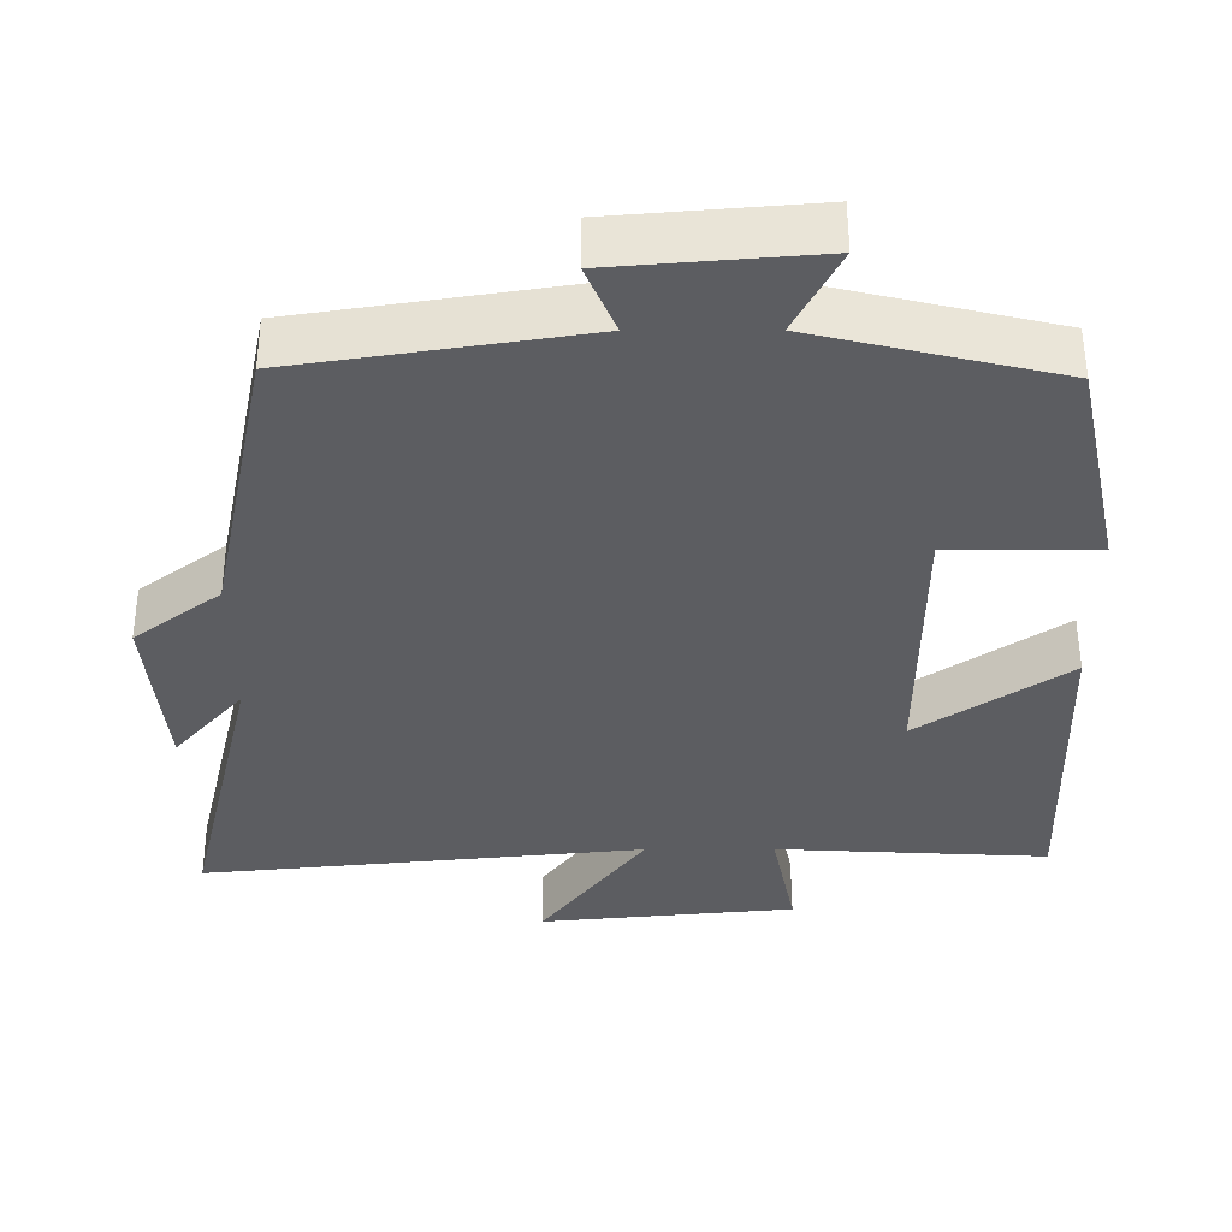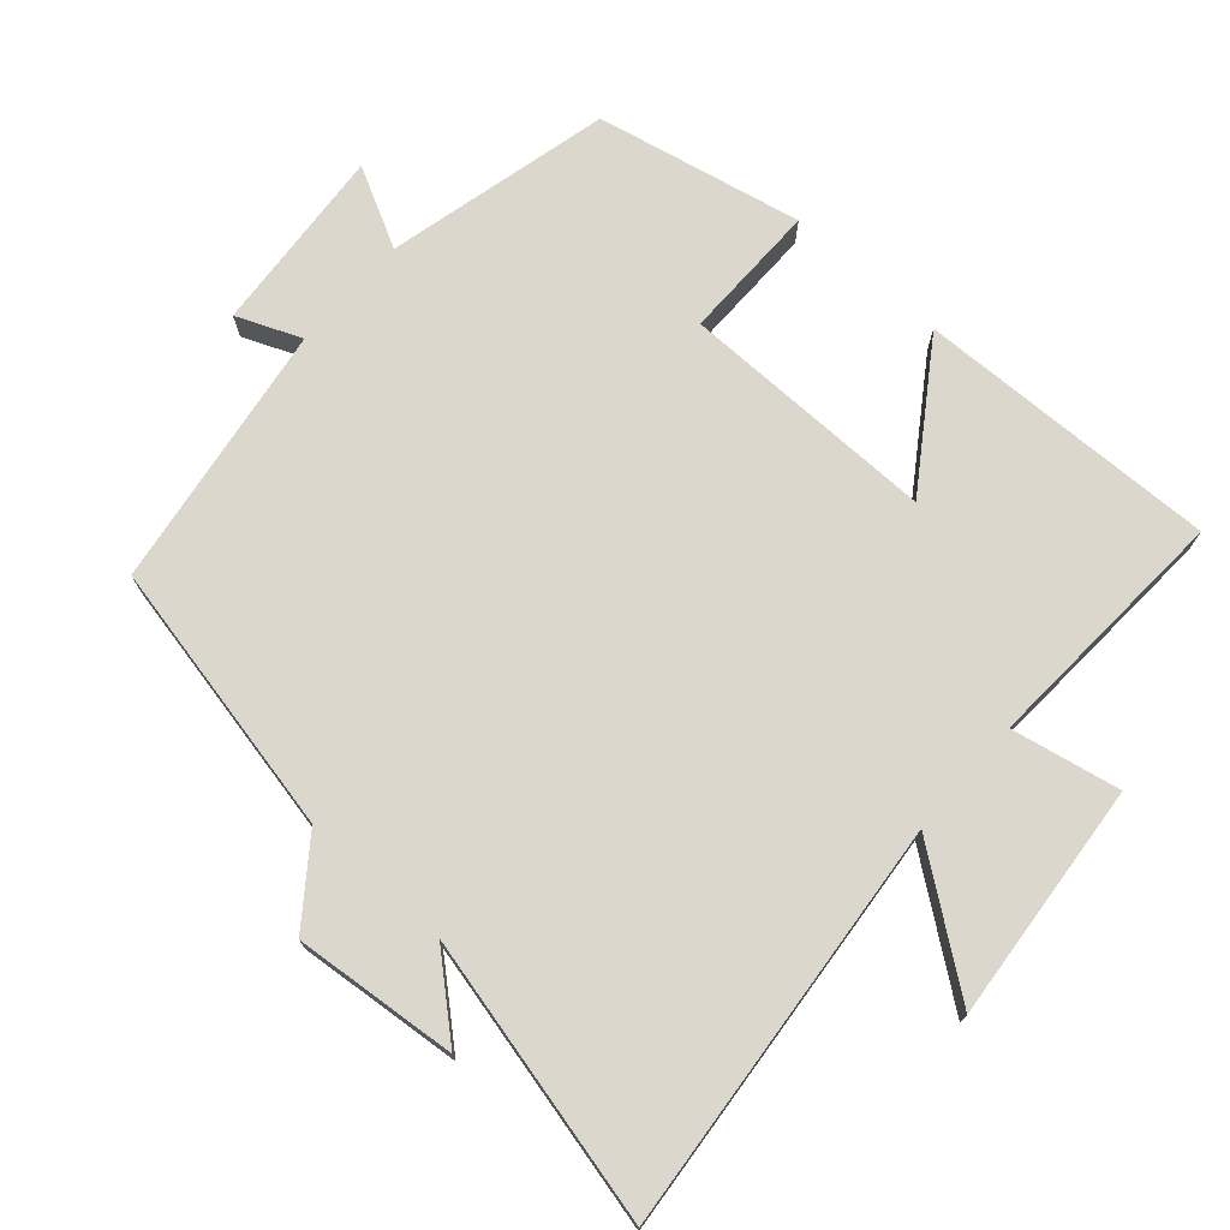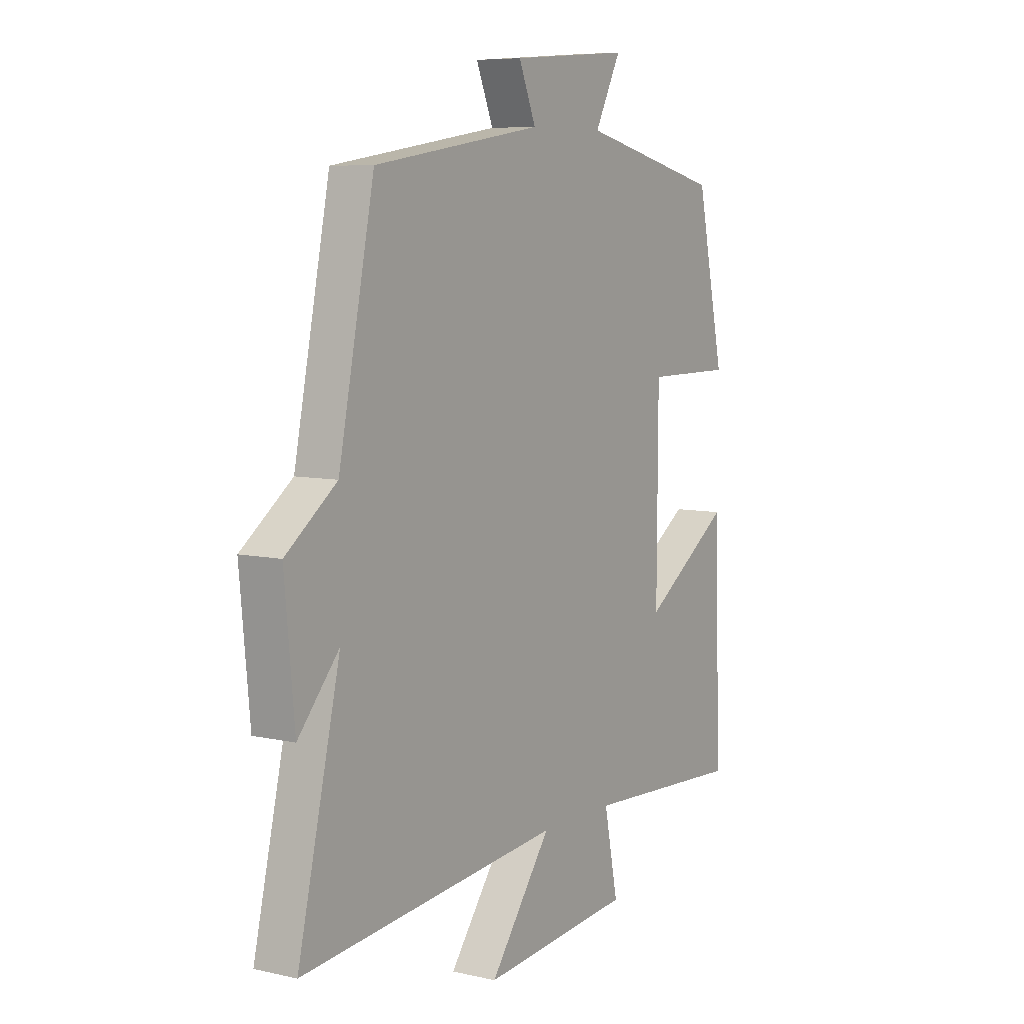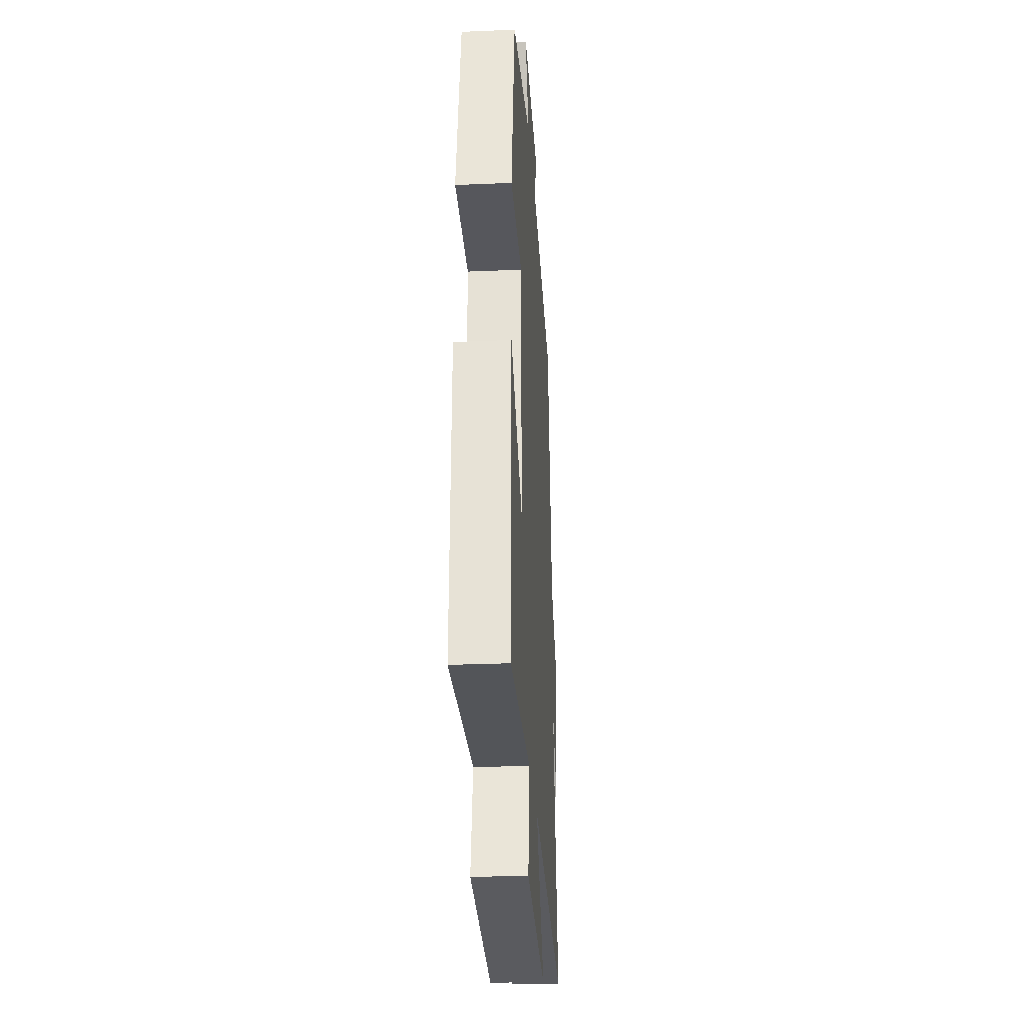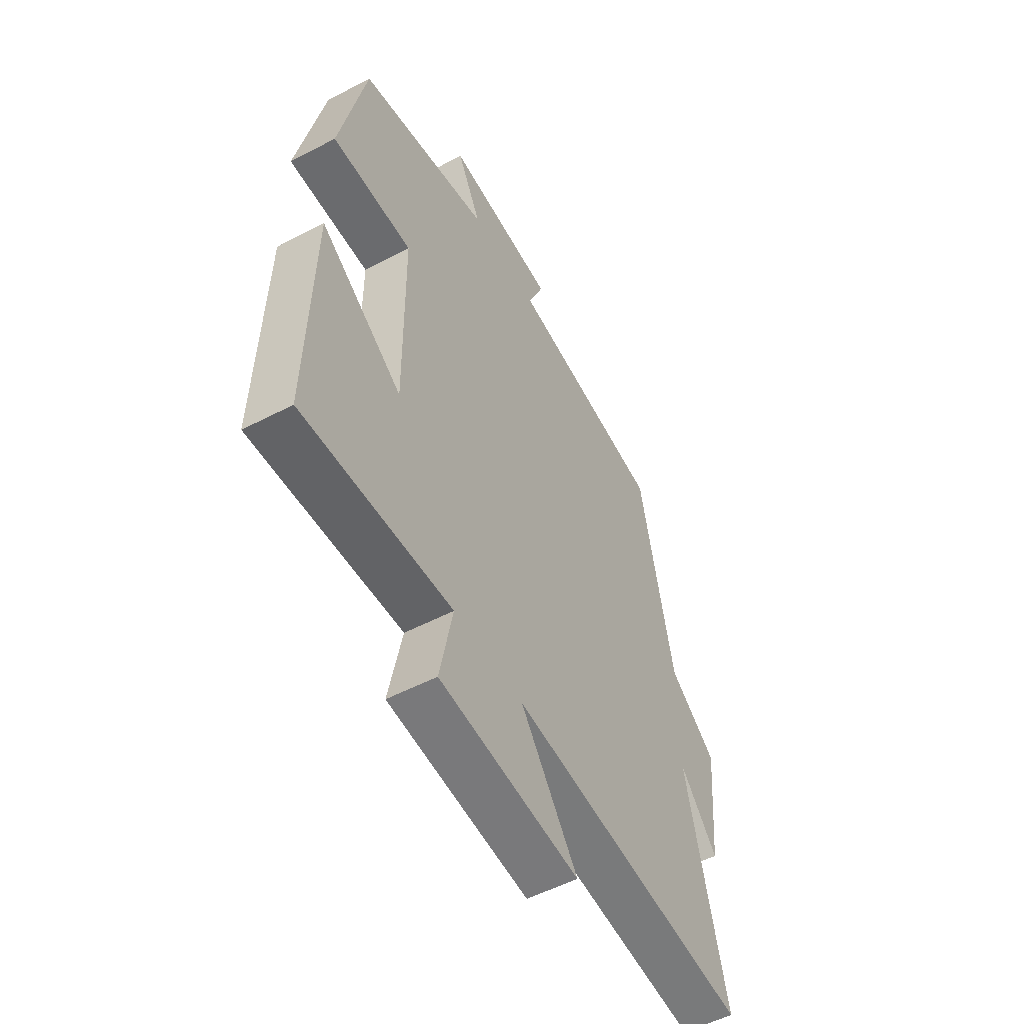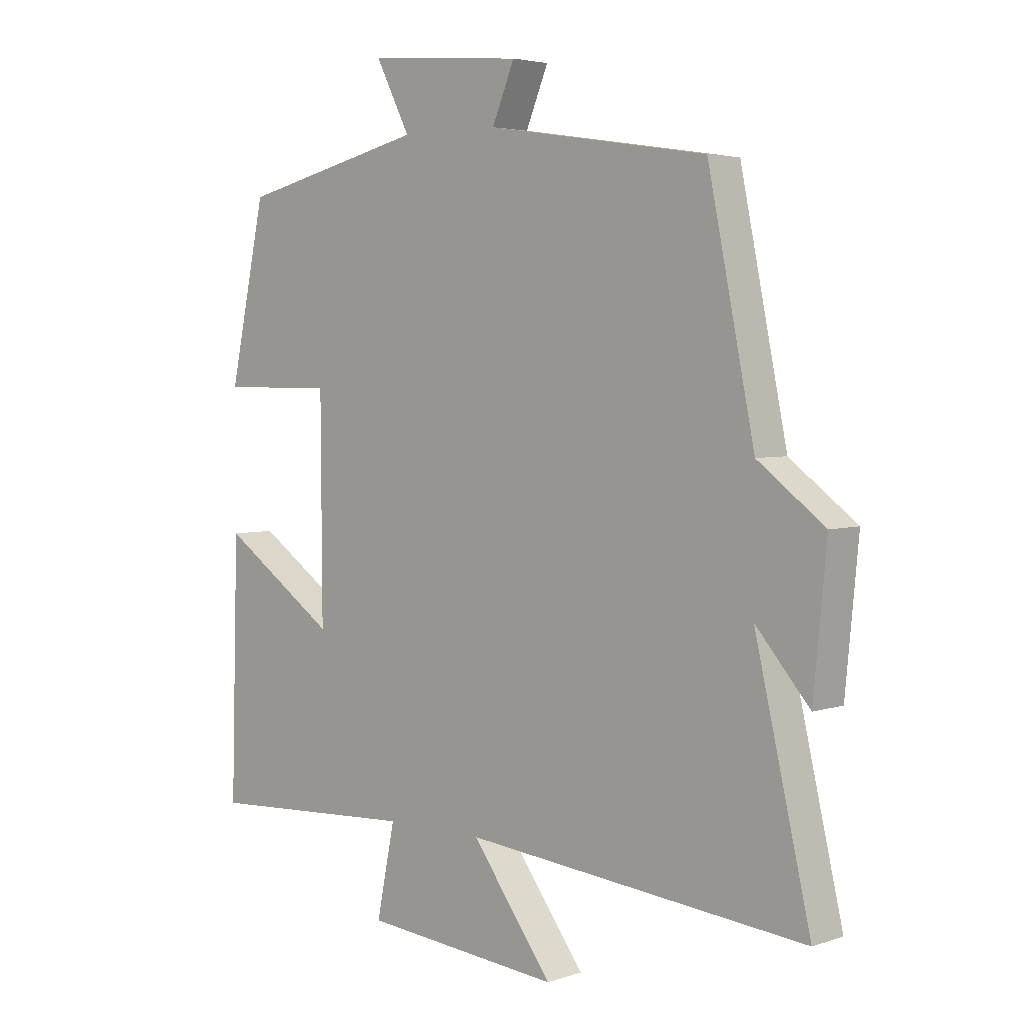
<metadata>
{"format":"obj","ext":"obj","renderer":"f3d","projection":"perspective","resolution":1024,"background":"white","views":[{"elev":53.7,"azim":179.9,"up":"+Z"},{"elev":73.3,"azim":131.7,"up":"+Y"},{"elev":7.3,"azim":122.9,"up":"+Z"},{"elev":-27.6,"azim":-86.3,"up":"+Z"},{"elev":-53.4,"azim":-60.8,"up":"+Z"},{"elev":3.9,"azim":42.4,"up":"+Z"}]}
</metadata>
<code>
v -0.438 0.07 0.425
v -0.121 0.07 0.5
v -0.179 0.07 0.613
v 0.085 0.07 0.591
v 0.047 0.07 0.5
v 0.421 0.07 0.442
v 0.5 0.07 0.055
v 0.613 0.07 -0.03
v 0.591 0.07 -0.26
v 0.5 0.07 -0.155
v 0.594 0.07 -0.558
v 0.013 0.07 -0.5
v 0.15 0.07 -0.685
v -0.186 0.07 -0.653
v -0.155 0.07 -0.5
v -0.512 0.07 -0.519
v -0.5 0.07 -0.093
v -0.304 0.07 -0.227
v -0.306 0.07 0.135
v -0.5 0.07 0.135
v -0.438 0 0.425
v -0.121 0 0.5
v -0.179 0 0.613
v 0.085 0 0.591
v 0.047 0 0.5
v 0.421 0 0.442
v 0.5 0 0.055
v 0.613 0 -0.03
v 0.591 0 -0.26
v 0.5 0 -0.155
v 0.594 0 -0.558
v 0.013 0 -0.5
v 0.15 0 -0.685
v -0.186 0 -0.653
v -0.155 0 -0.5
v -0.512 0 -0.519
v -0.5 0 -0.093
v -0.304 0 -0.227
v -0.306 0 0.135
v -0.5 0 0.135
f 19 20 1 2
f 18 19 2
f 15 16 17 18
f 15 18 2
f 12 13 14 15
f 12 15 2
f 10 11 12 2
f 7 8 9 10
f 5 6 7 10
f 5 10 2 3
f 3 4 5
f 22 21 40 39
f 22 39 38
f 38 37 36 35
f 22 38 35
f 35 34 33 32
f 22 35 32
f 22 32 31 30
f 30 29 28 27
f 30 27 26 25
f 23 22 30 25
f 25 24 23
f 1 21 22 2
f 2 22 23 3
f 3 23 24 4
f 4 24 25 5
f 5 25 26 6
f 6 26 27 7
f 7 27 28 8
f 8 28 29 9
f 9 29 30 10
f 10 30 31 11
f 11 31 32 12
f 12 32 33 13
f 13 33 34 14
f 14 34 35 15
f 15 35 36 16
f 16 36 37 17
f 17 37 38 18
f 18 38 39 19
f 19 39 40 20
f 20 40 21 1

</code>
